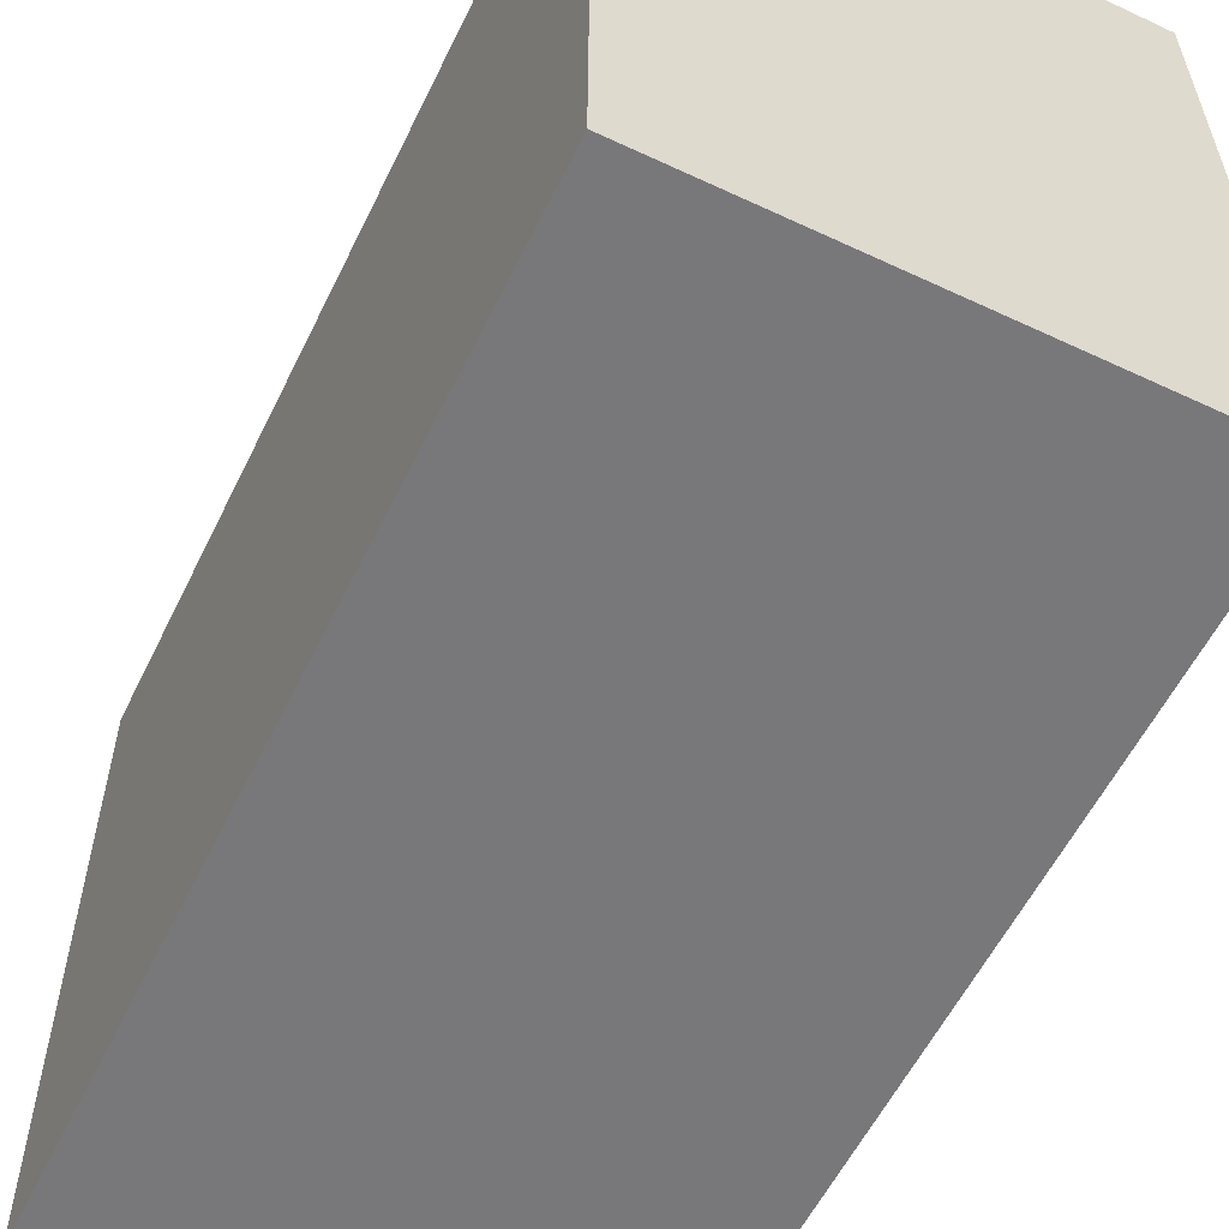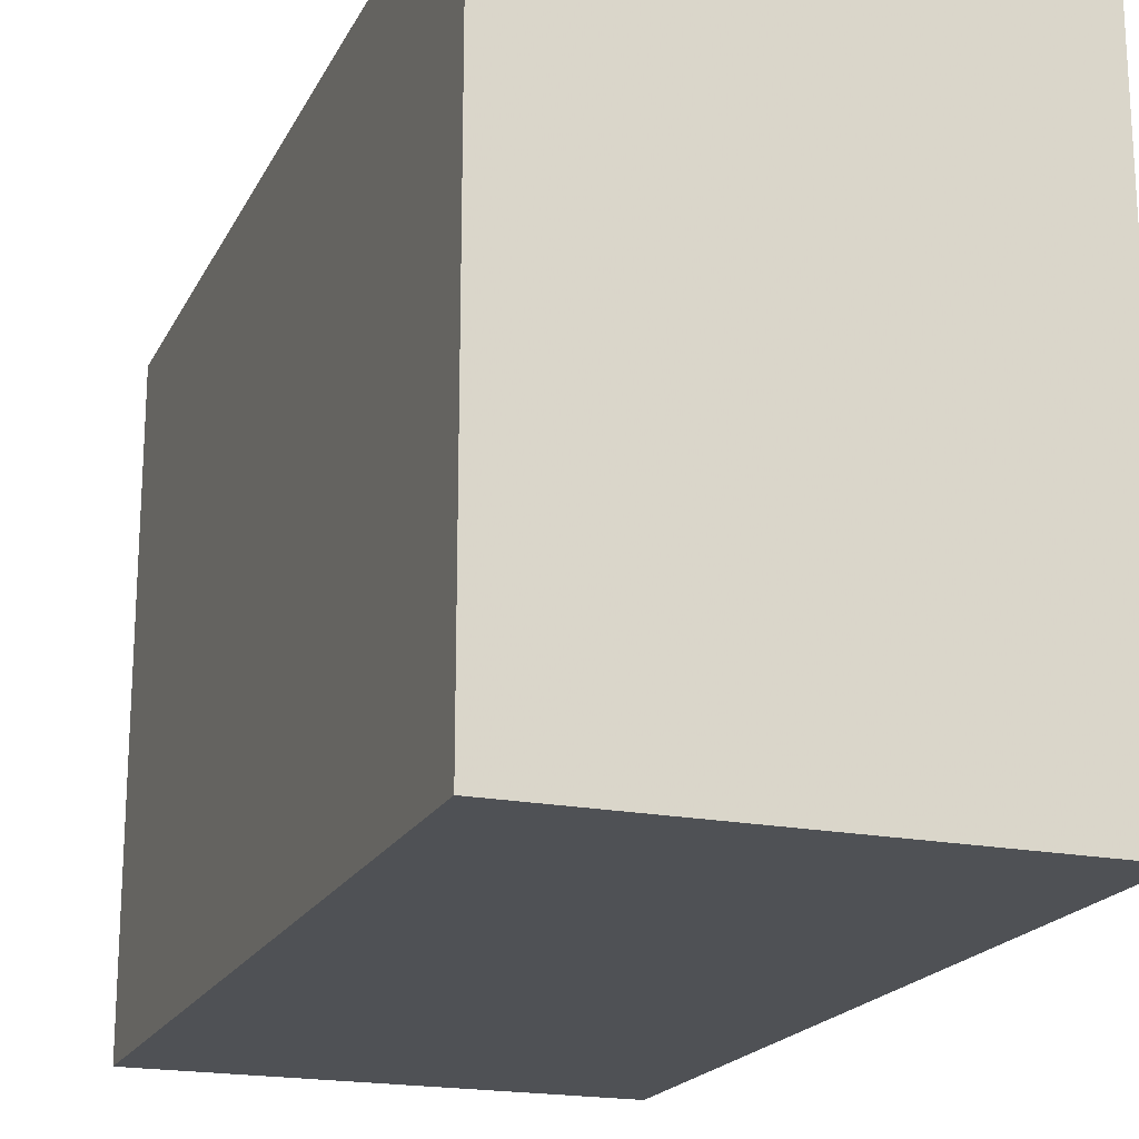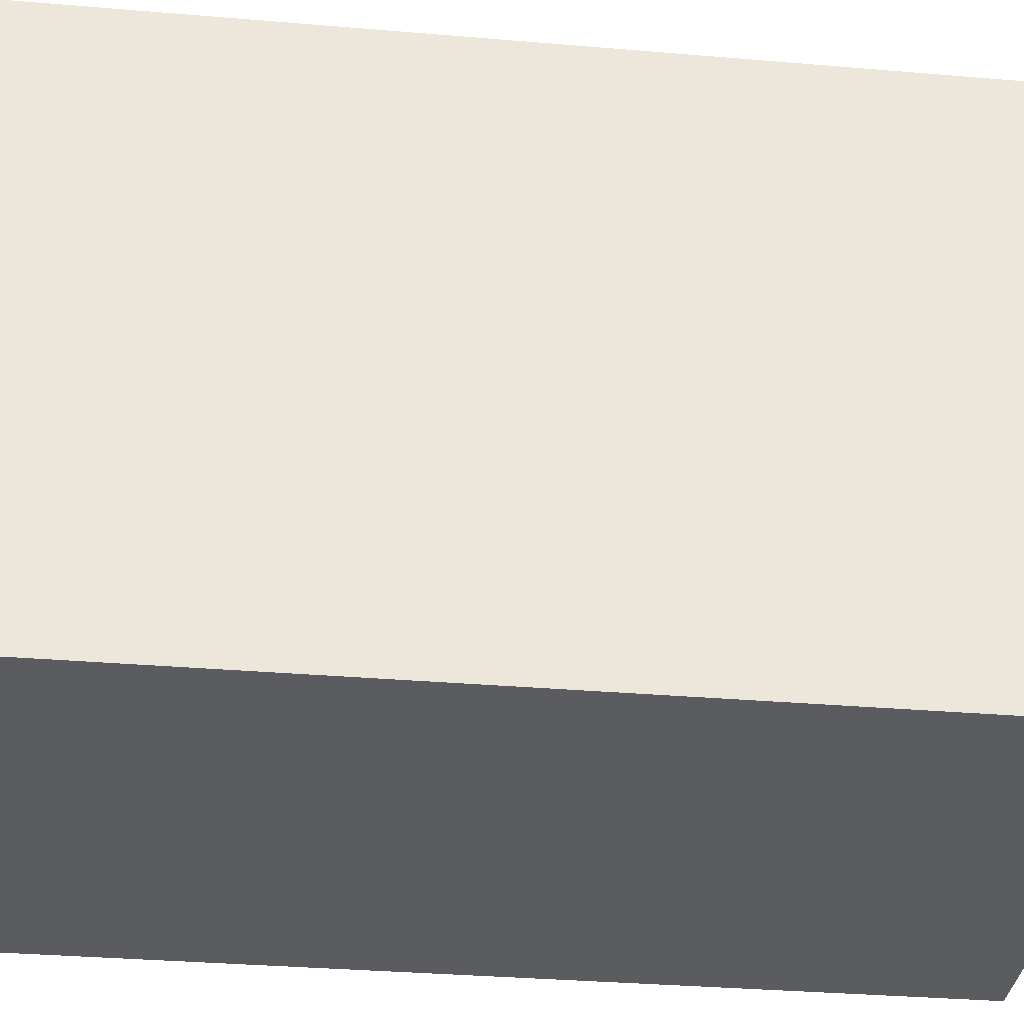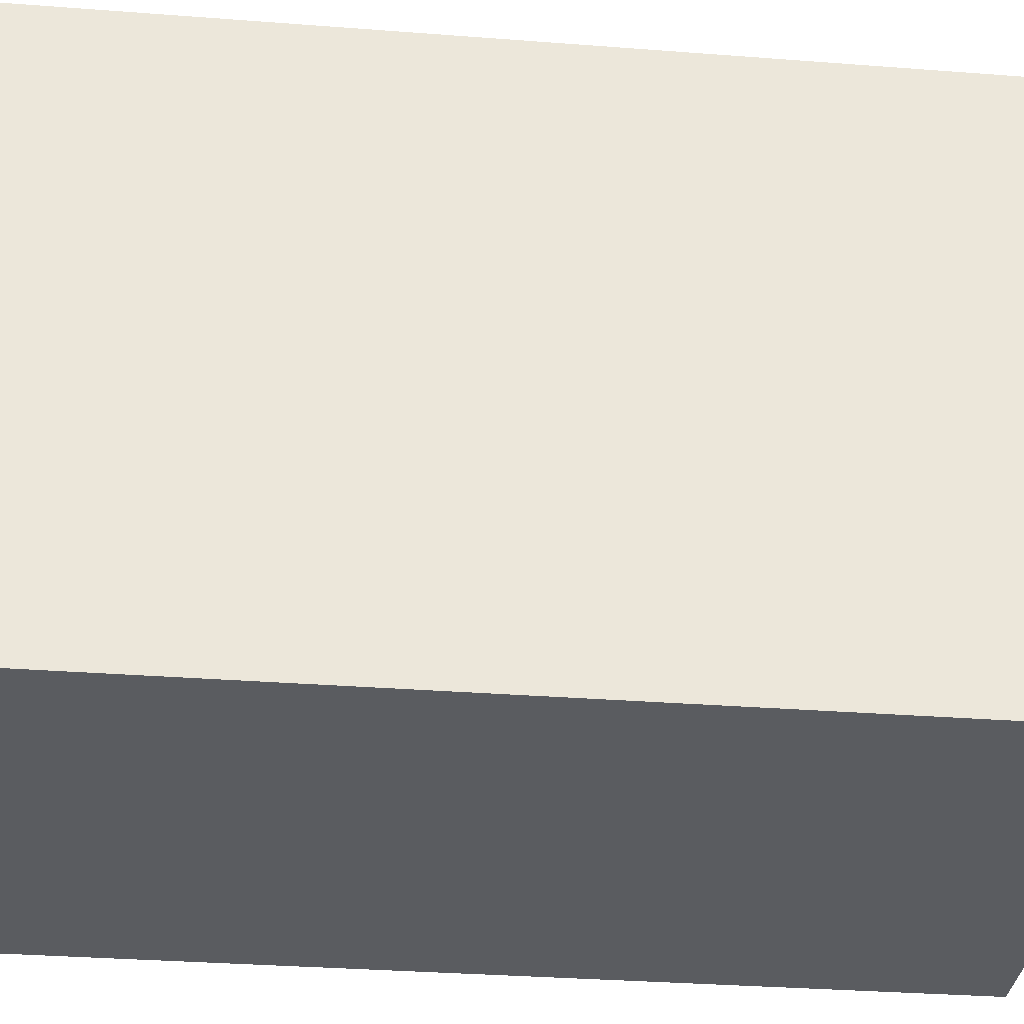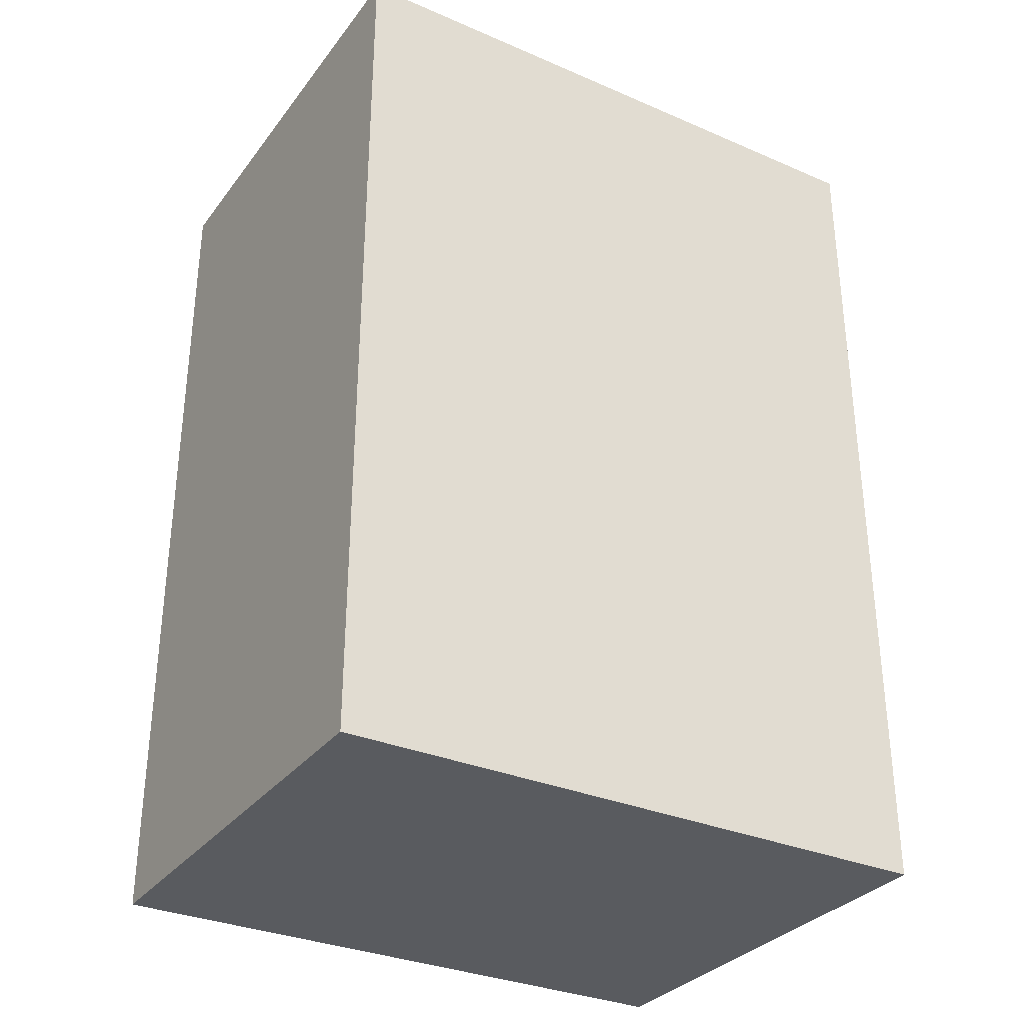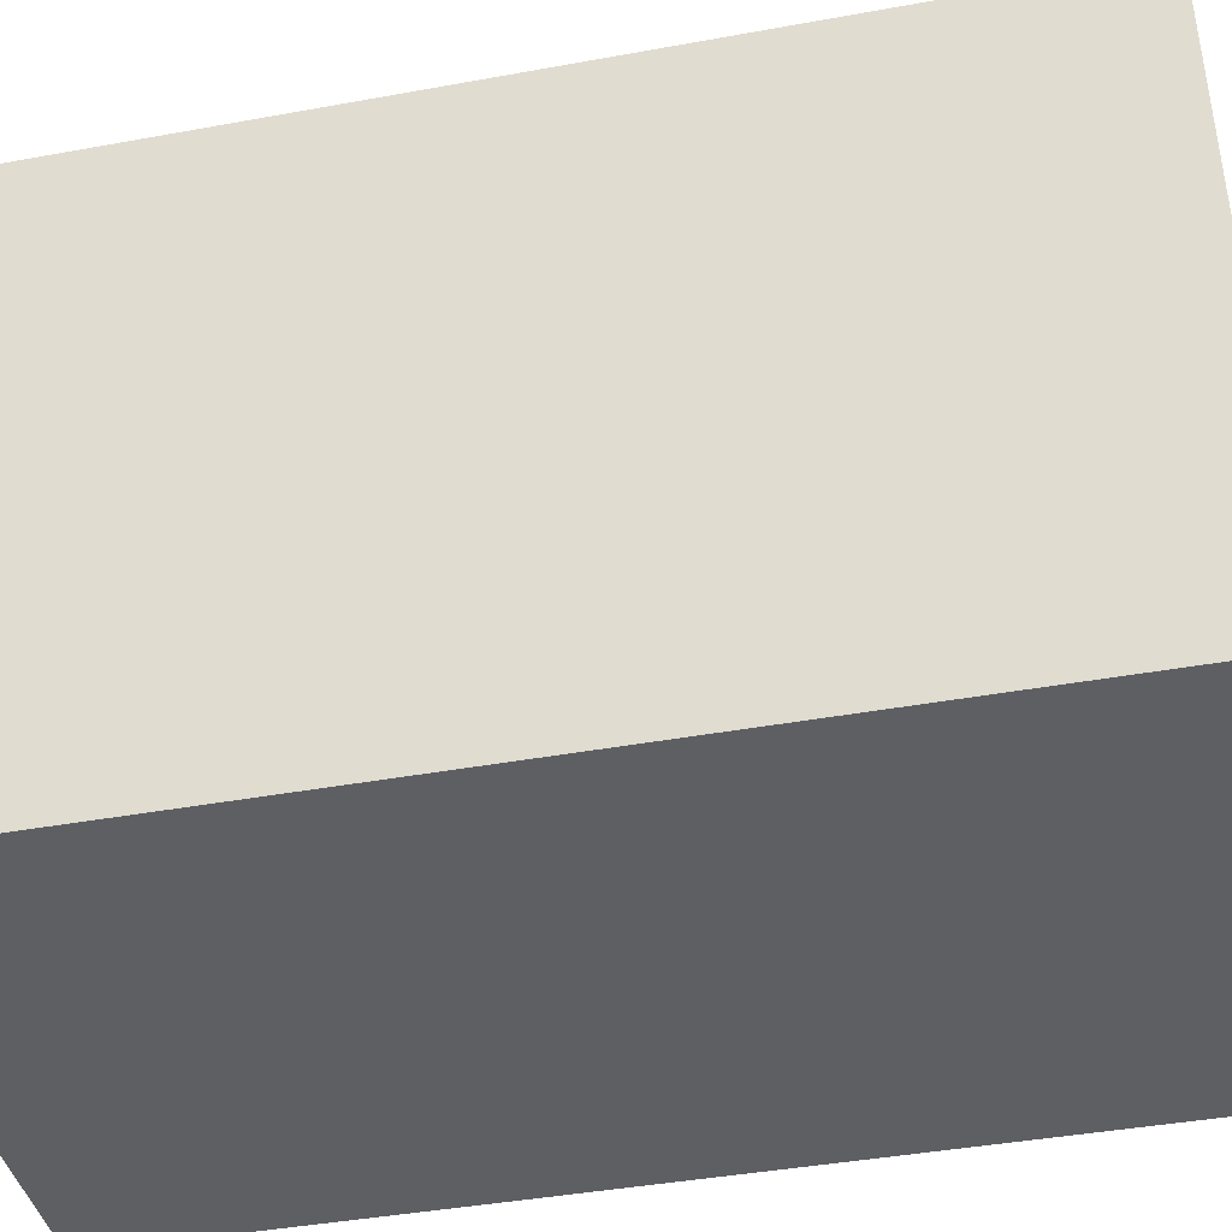
<metadata>
{"format":"obj","ext":"obj","renderer":"f3d","projection":"perspective","resolution":1024,"background":"white","views":[{"elev":-57.5,"azim":-25.9,"up":"+Y"},{"elev":-19.5,"azim":-20.2,"up":"+Y"},{"elev":-34.8,"azim":83.6,"up":"+Y"},{"elev":-33.9,"azim":-95.9,"up":"+Y"},{"elev":-32.1,"azim":-121.0,"up":"+Z"},{"elev":-41.4,"azim":-77.5,"up":"+Y"}]}
</metadata>
<code>
v -400 -1424 48
v -304 -1296 48
v -400 -1296 48
v -304 -1424 48
v -400 -1296 -136
v -304 -1424 -136
v -400 -1424 -136
v -304 -1296 -136
f 1 2 3
f 1 4 2
f 5 6 7
f 5 8 6
f 4 7 6
f 4 1 7
f 3 8 5
f 3 2 8
f 1 5 7
f 1 3 5
f 2 6 8
f 2 4 6

</code>
